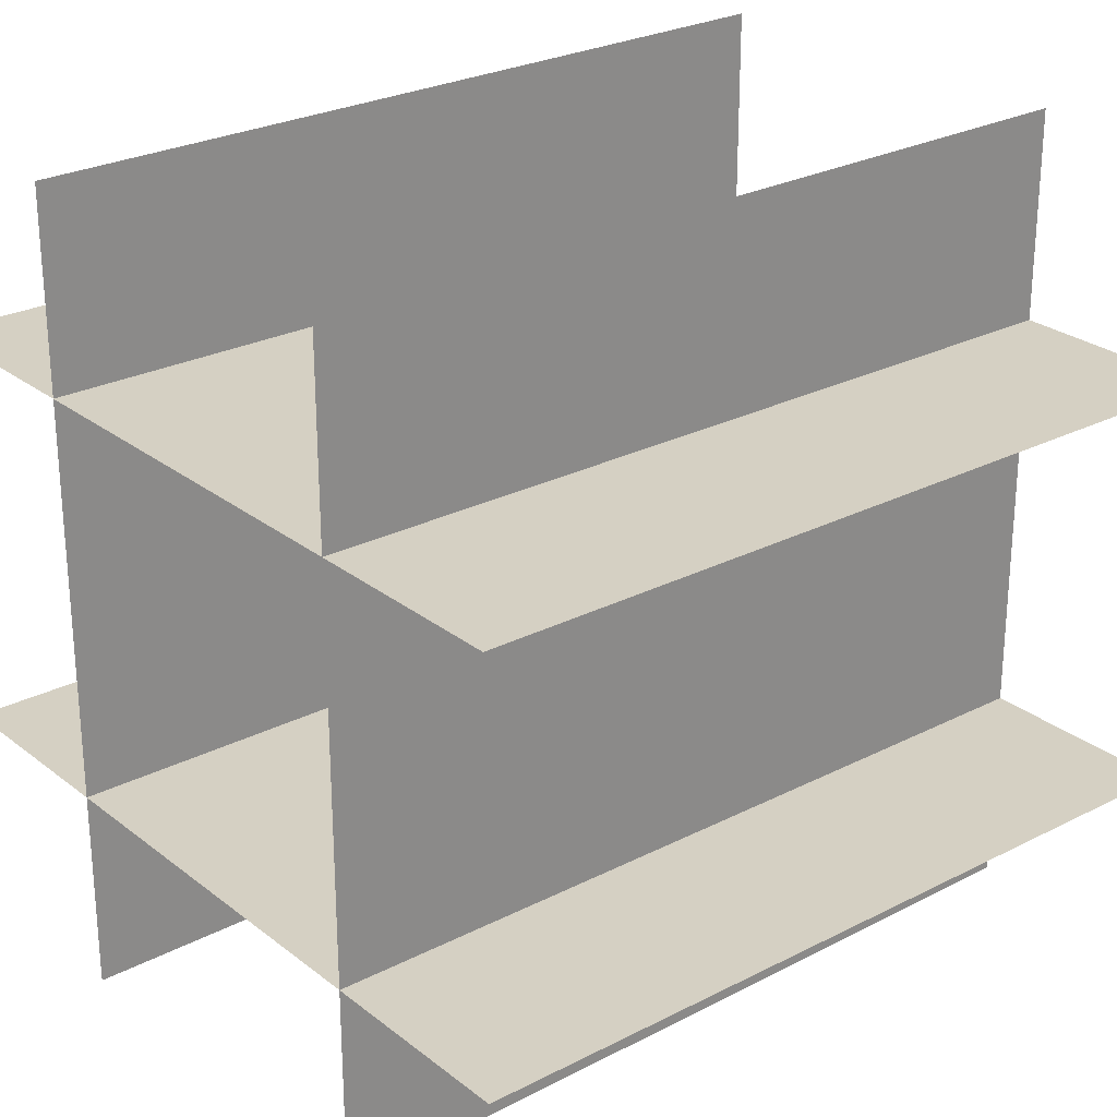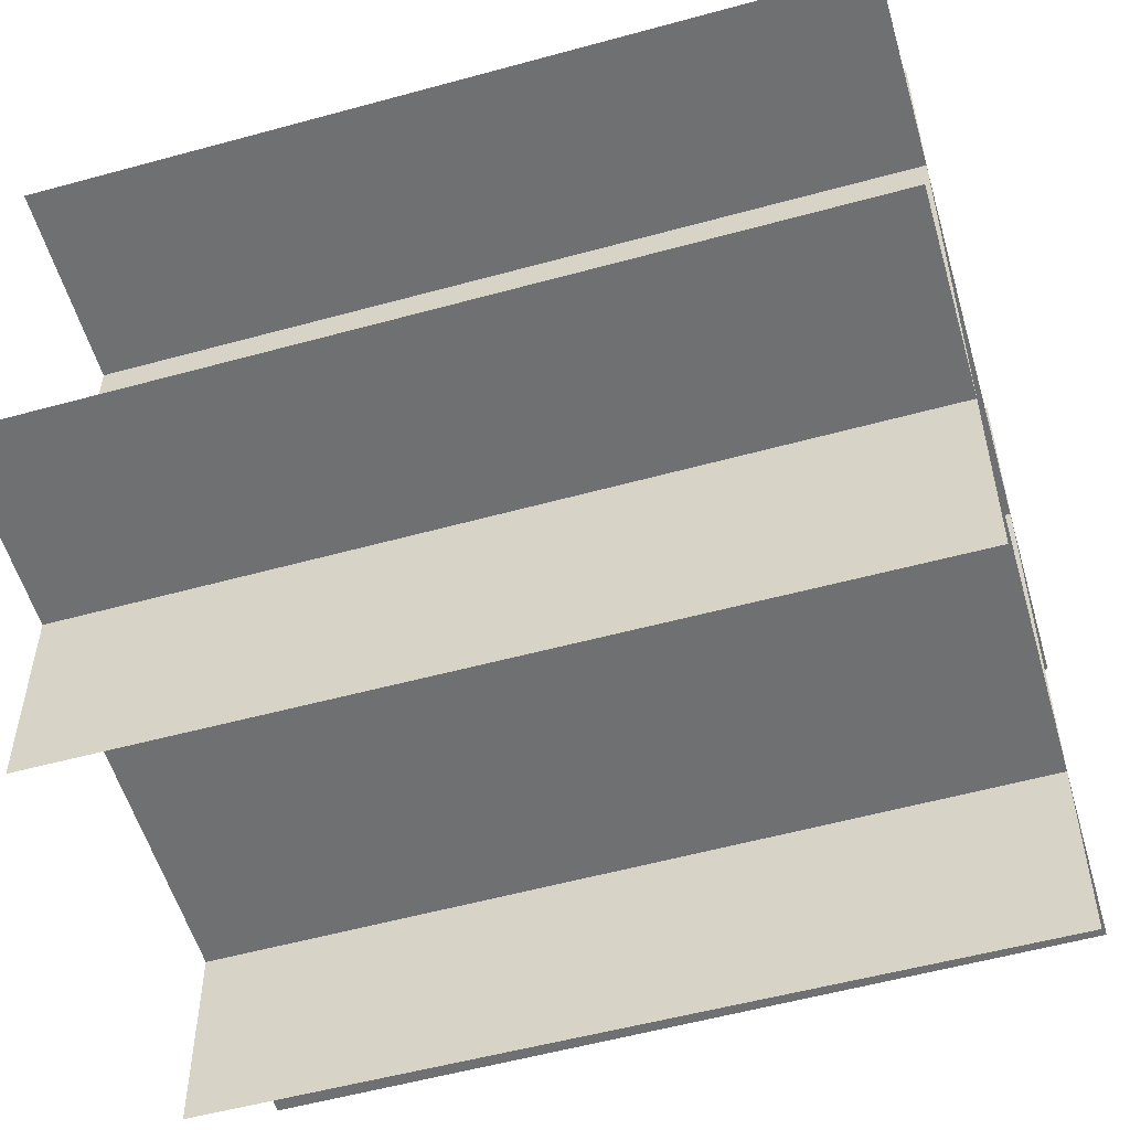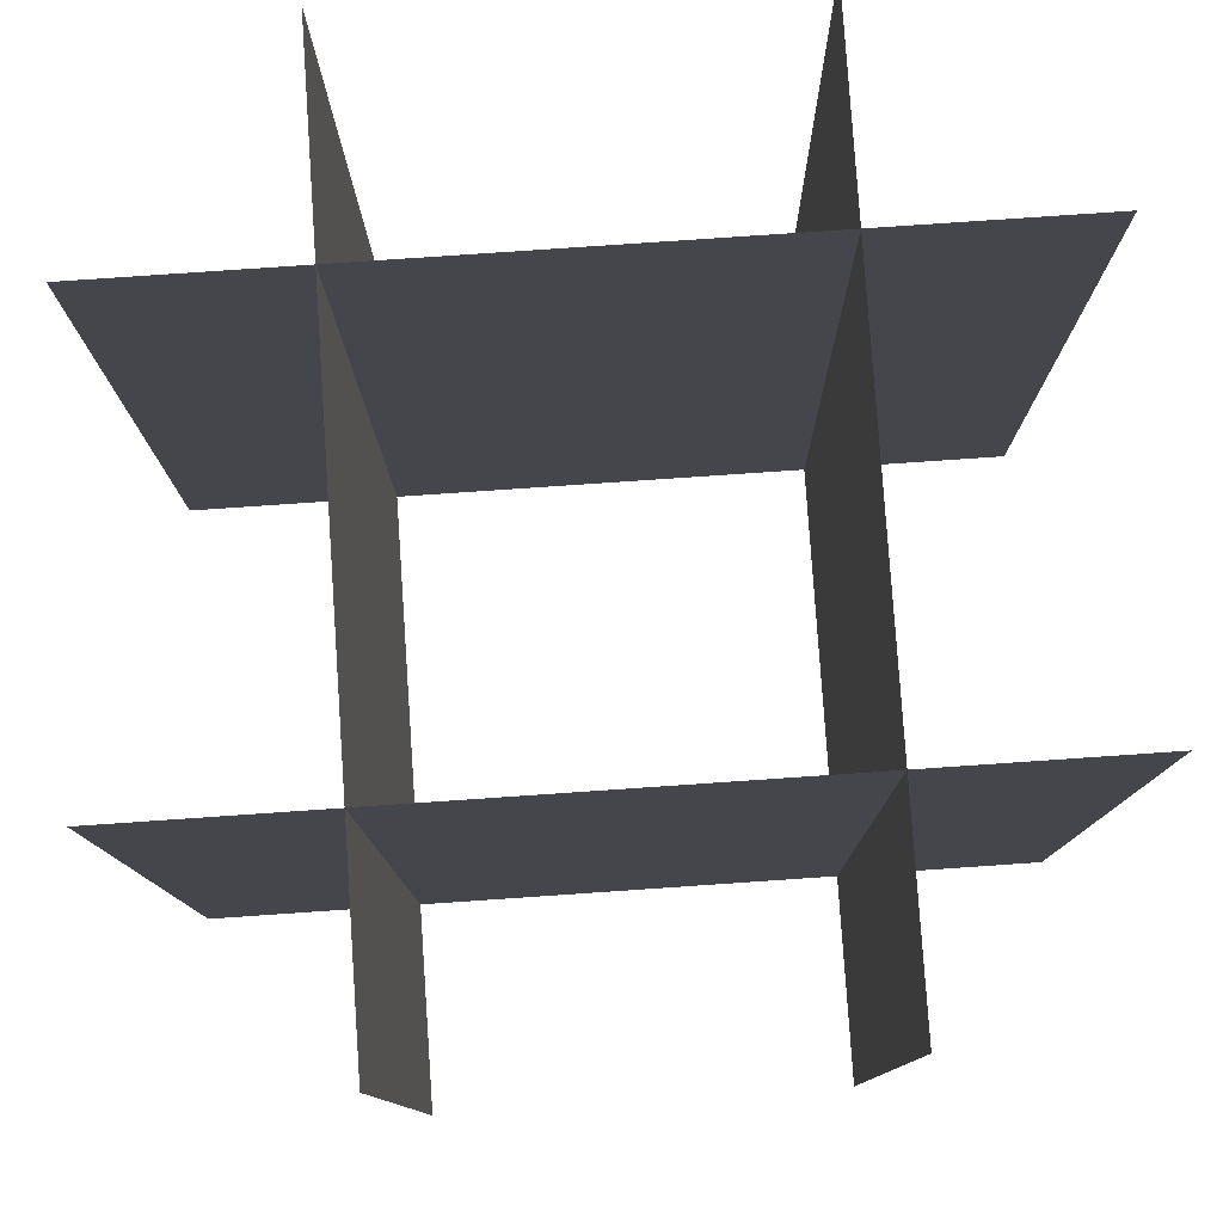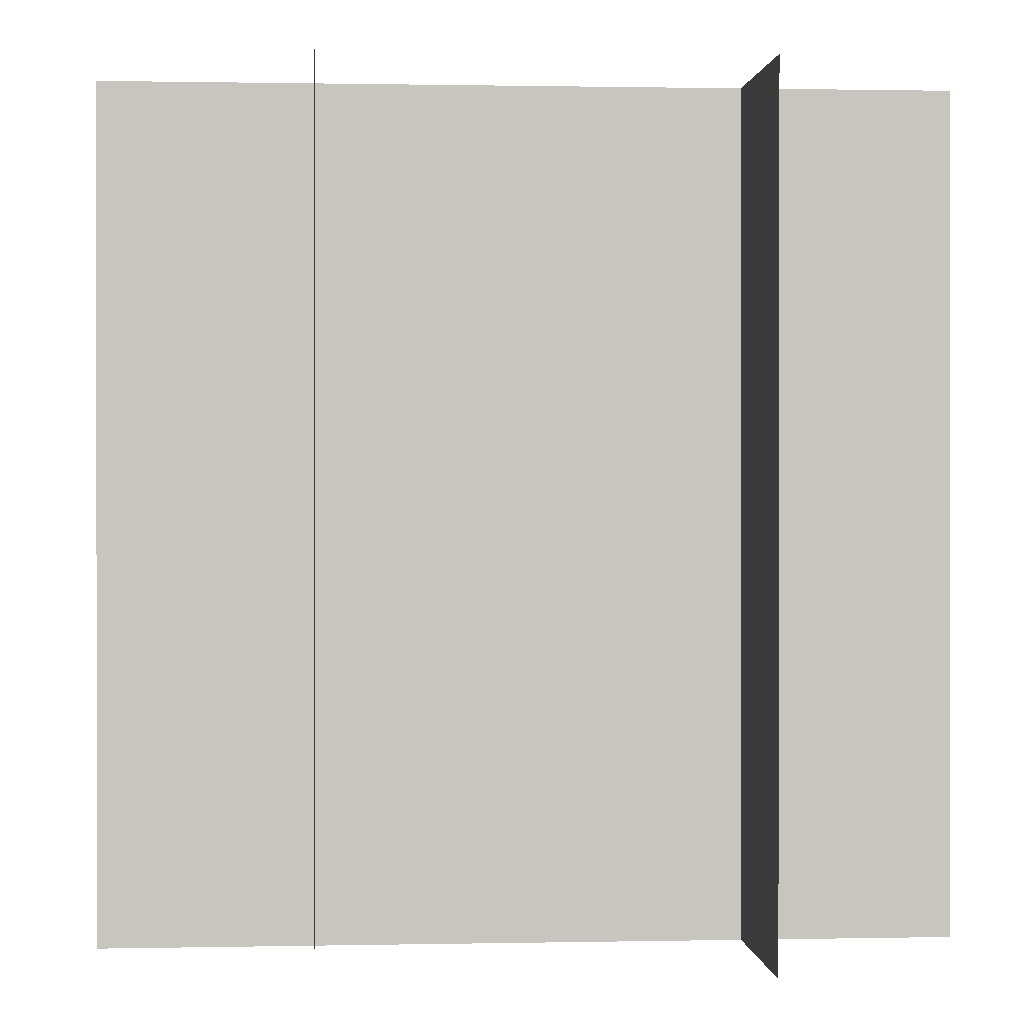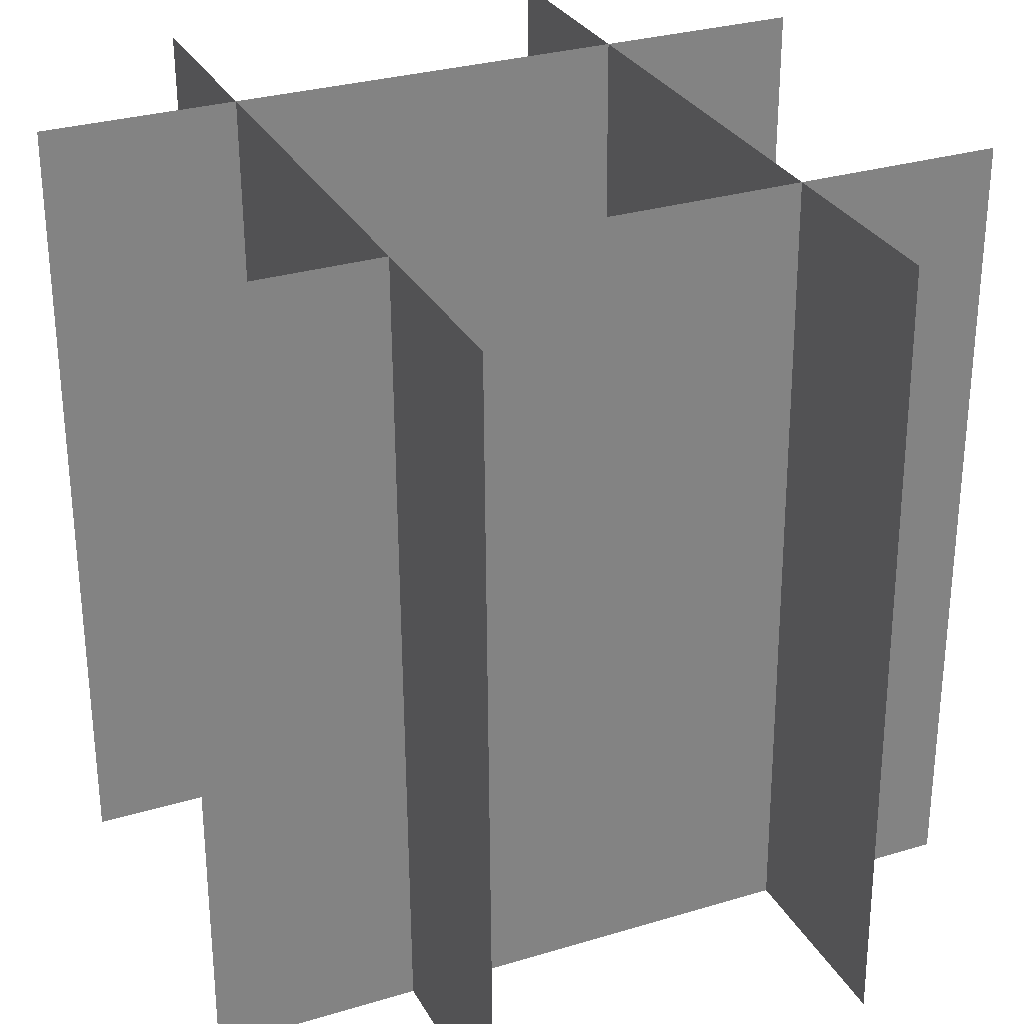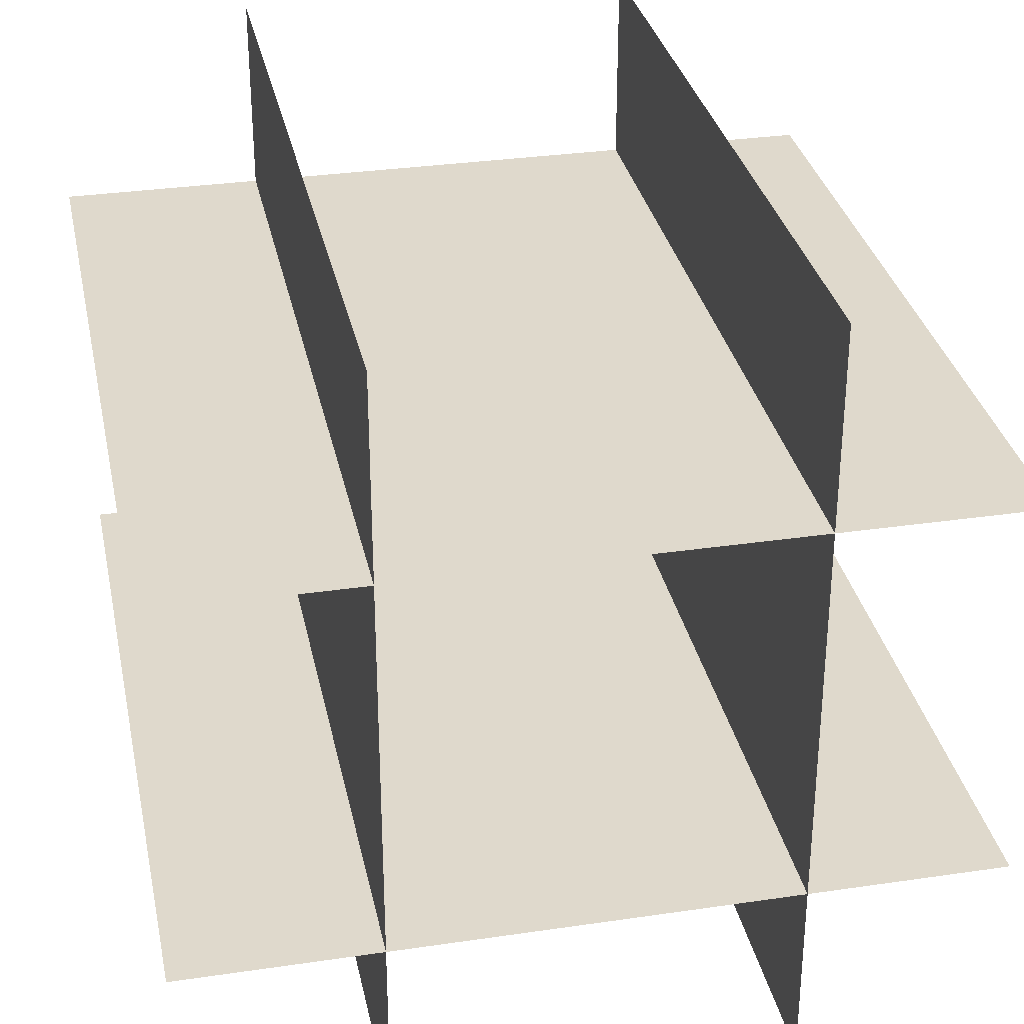
<metadata>
{"format":"obj","ext":"obj","renderer":"f3d","projection":"perspective","resolution":1024,"background":"white","views":[{"elev":26.3,"azim":50.5,"up":"+Z"},{"elev":-54.7,"azim":-74.0,"up":"+Z"},{"elev":79.8,"azim":-93.9,"up":"+Y"},{"elev":0.7,"azim":-4.5,"up":"+Y"},{"elev":29.6,"azim":-114.0,"up":"+Y"},{"elev":31.9,"azim":168.3,"up":"+Z"}]}
</metadata>
<code>
o Cube.001_Cube.003
v 0.75 1 0
v 0.75 0 0
v 0.75 1 1
v 0.75 0 1
v 0 1 0.7461
v 1 1 0.7461
v 0 1.5e-05 0.7539
v 1 1.5e-05 0.7539
v 0.25 1 0
v 0.25 0 0
v 0.25 1 1
v 0.25 0 1
v 0 1 0.2461
v 1 1 0.2461
v 0 1.5e-05 0.2539
v 1 1.5e-05 0.2539
f 2 1 3 4
f 5 6 8 7
f 10 9 11 12
f 13 14 16 15

</code>
